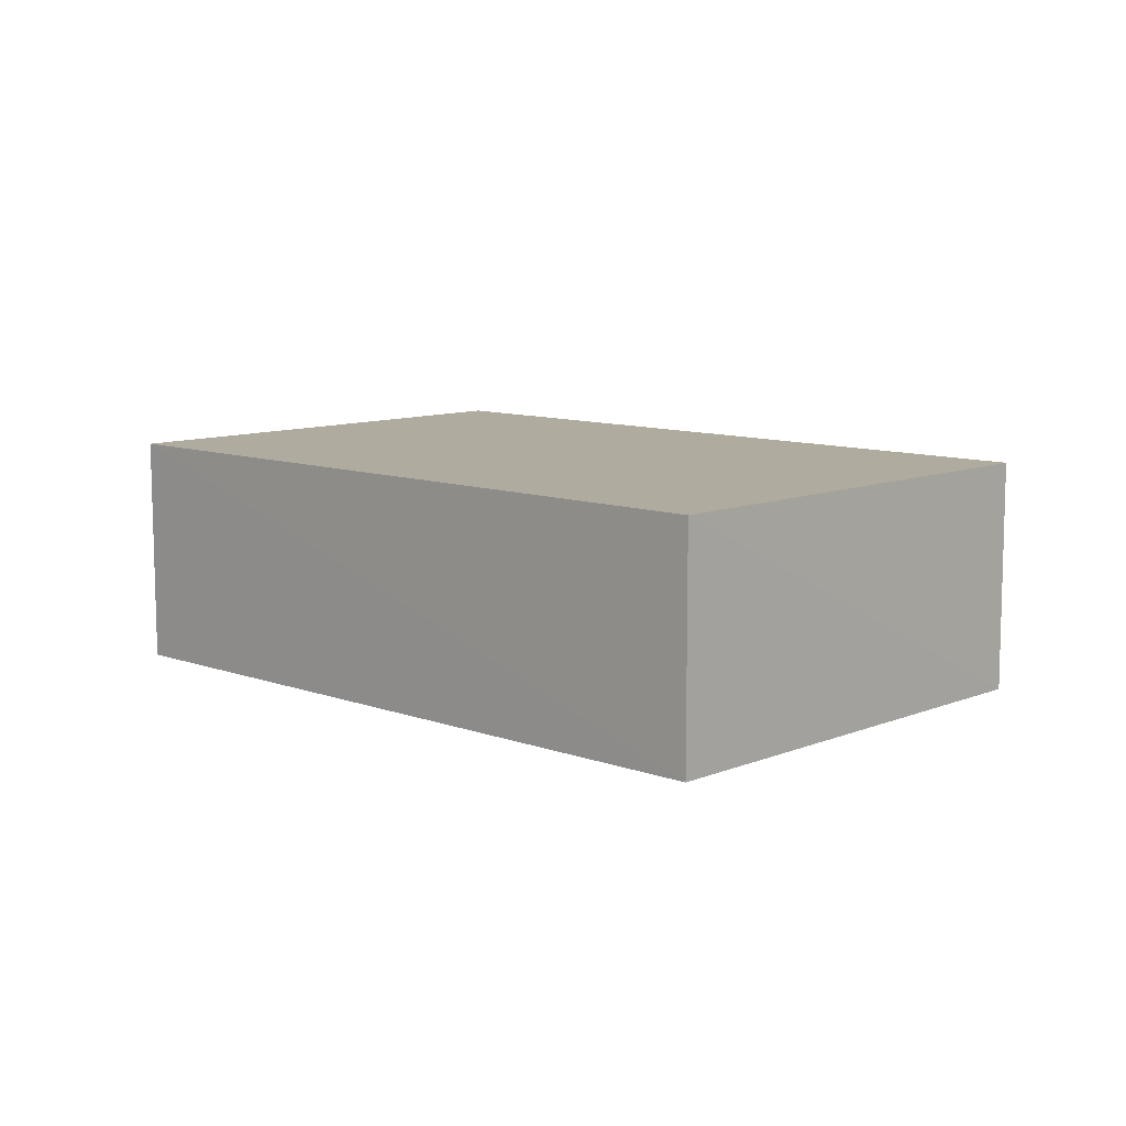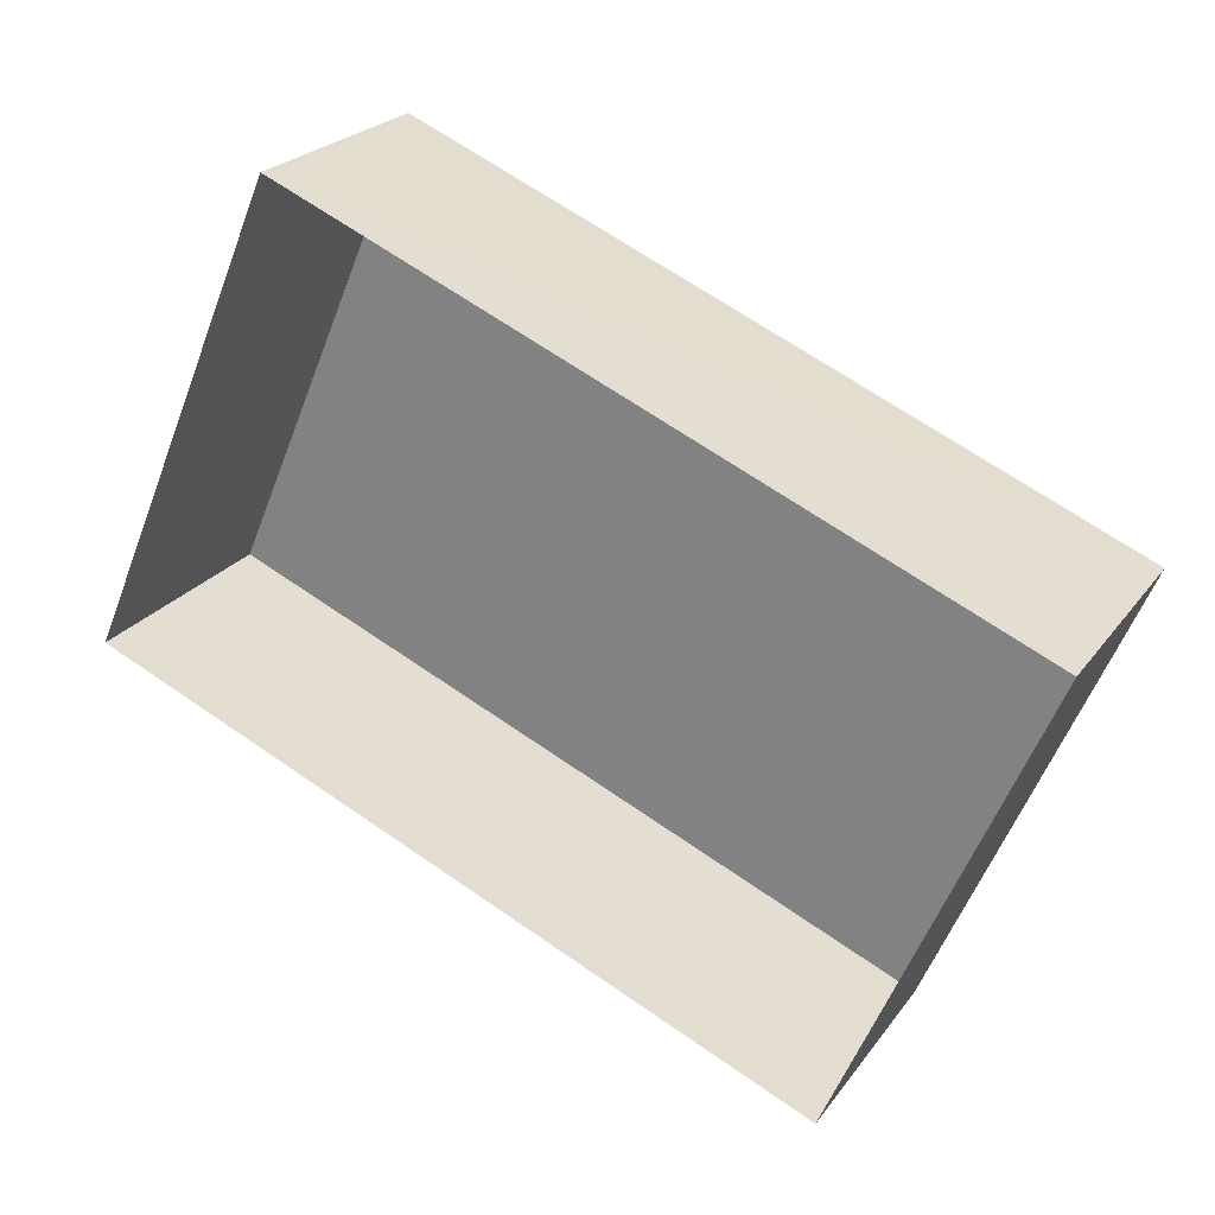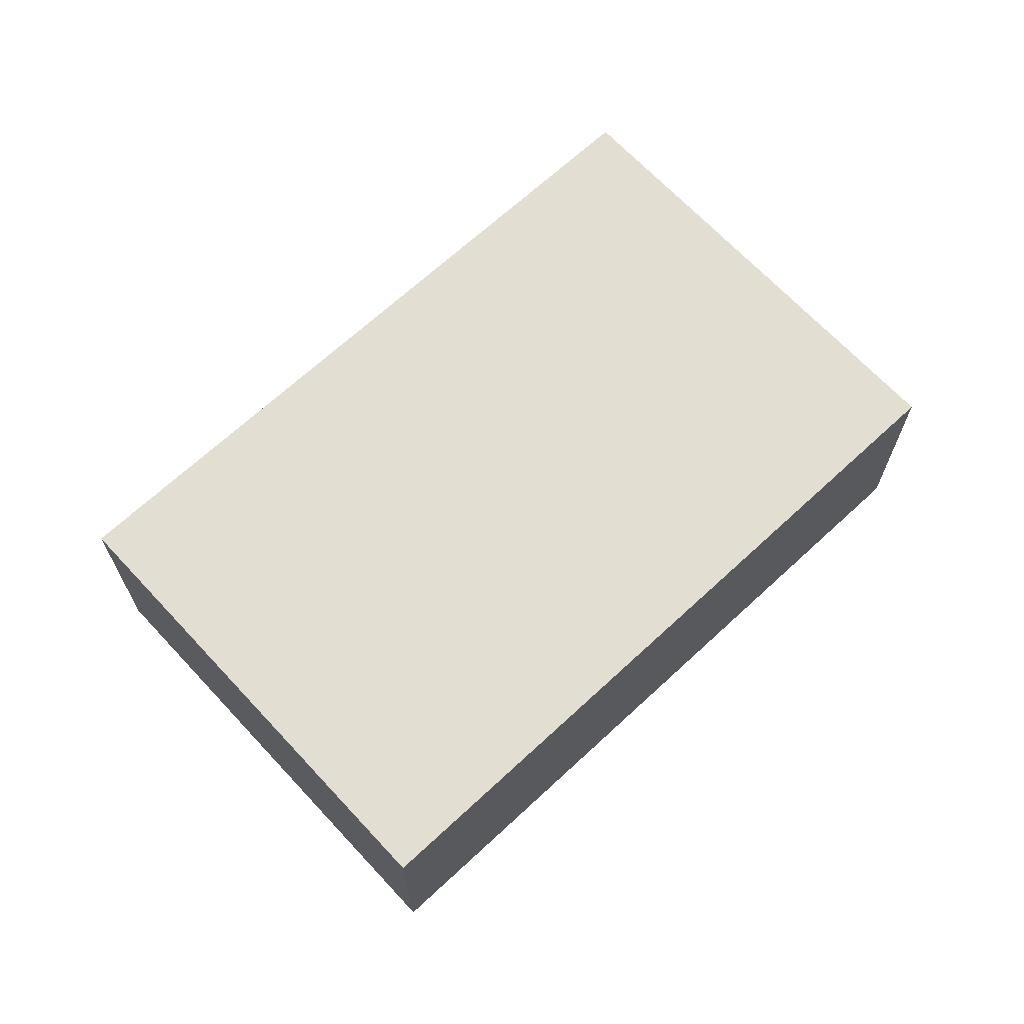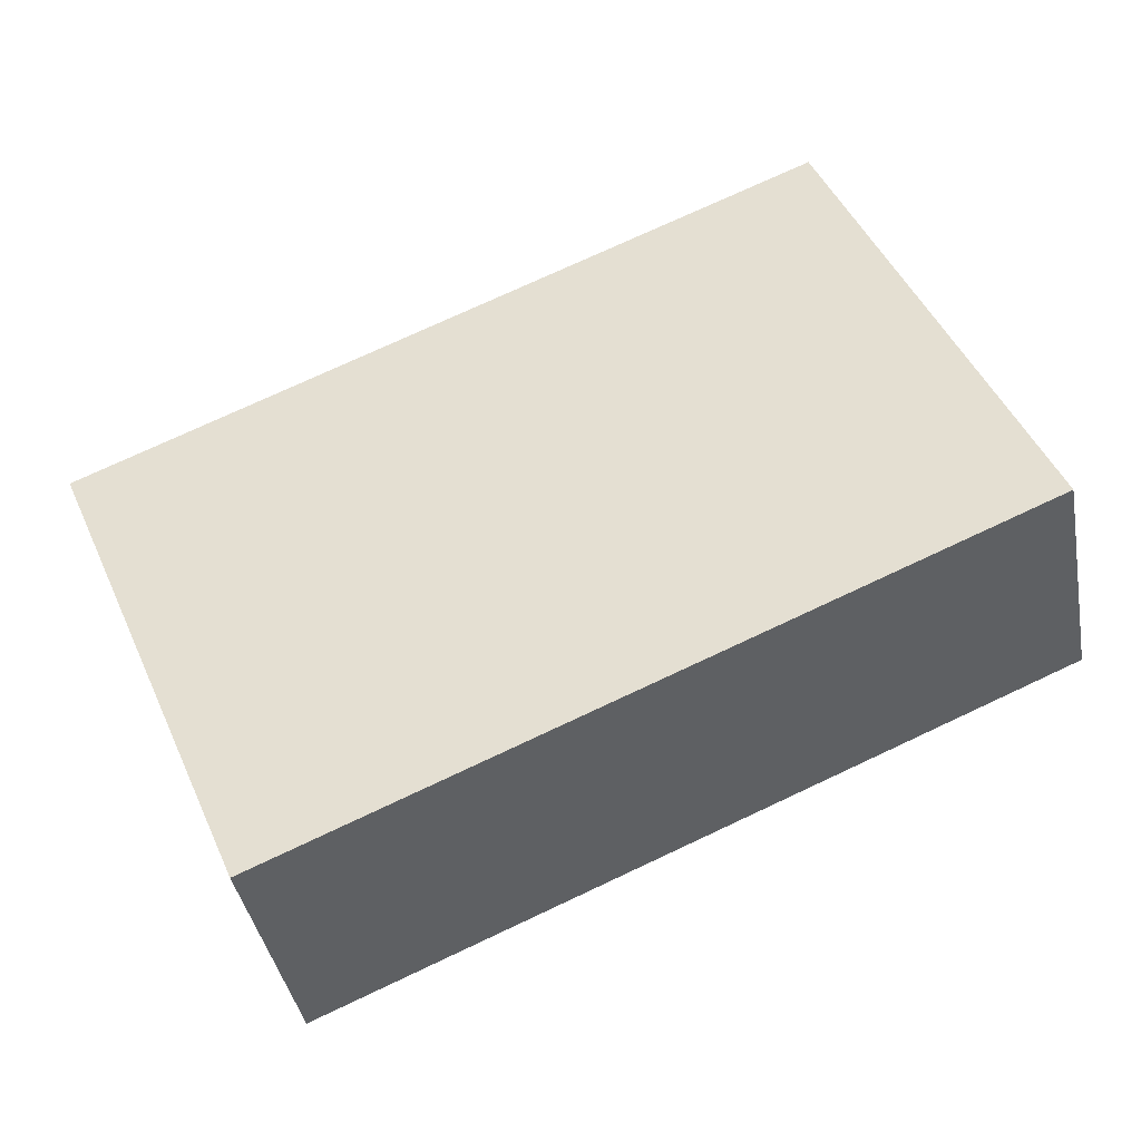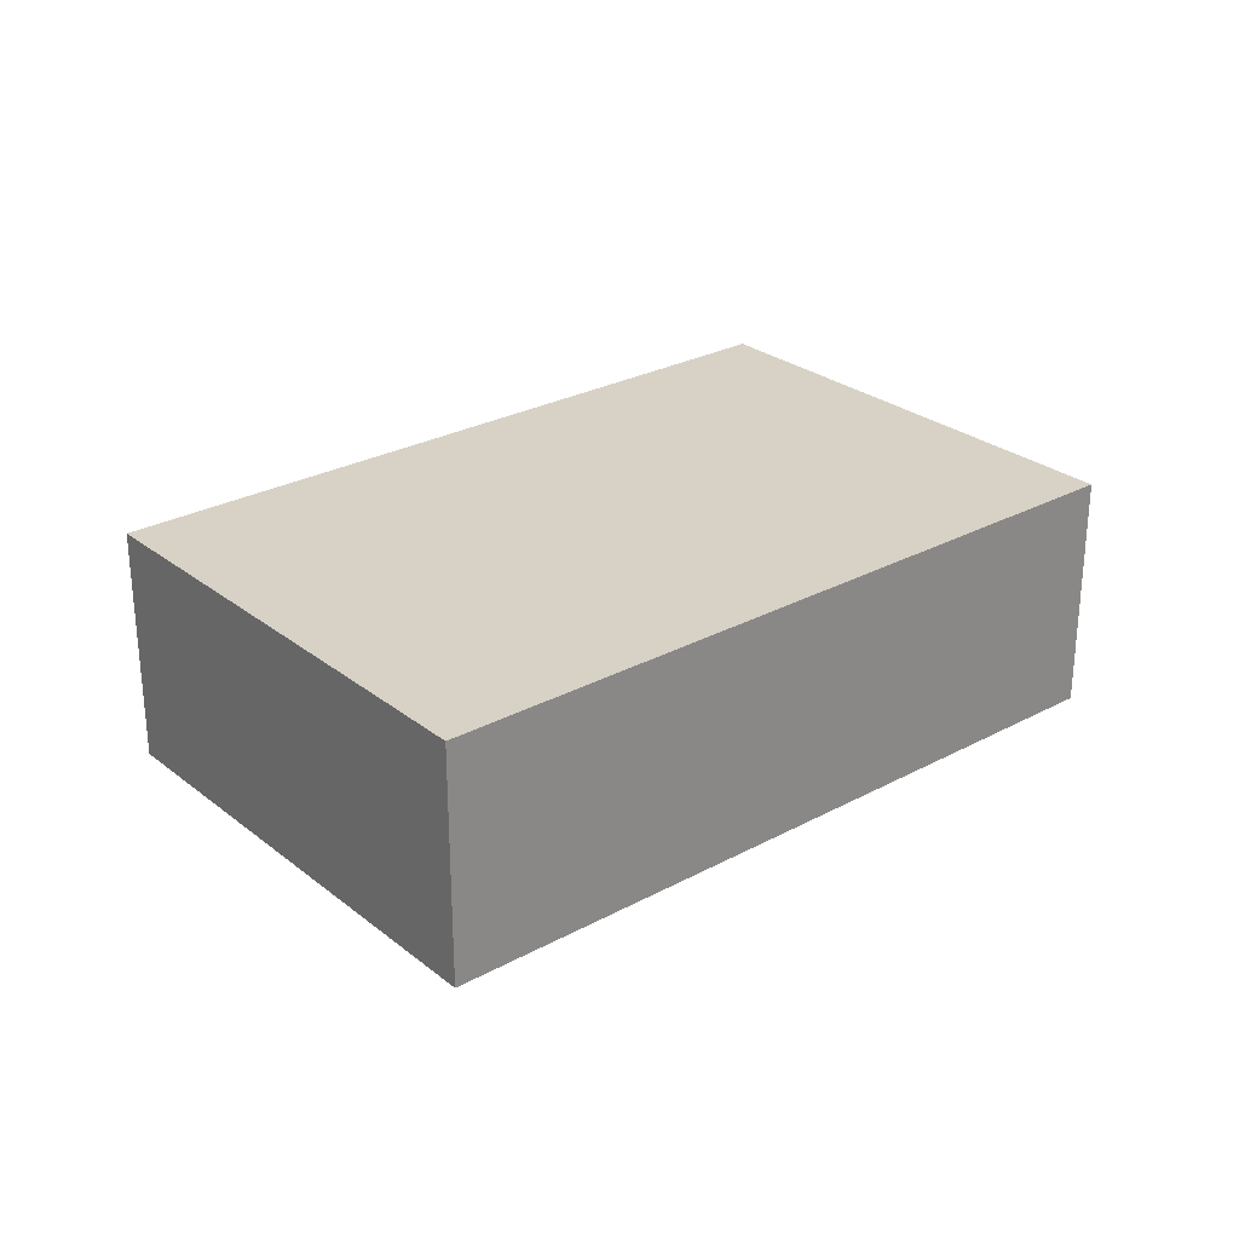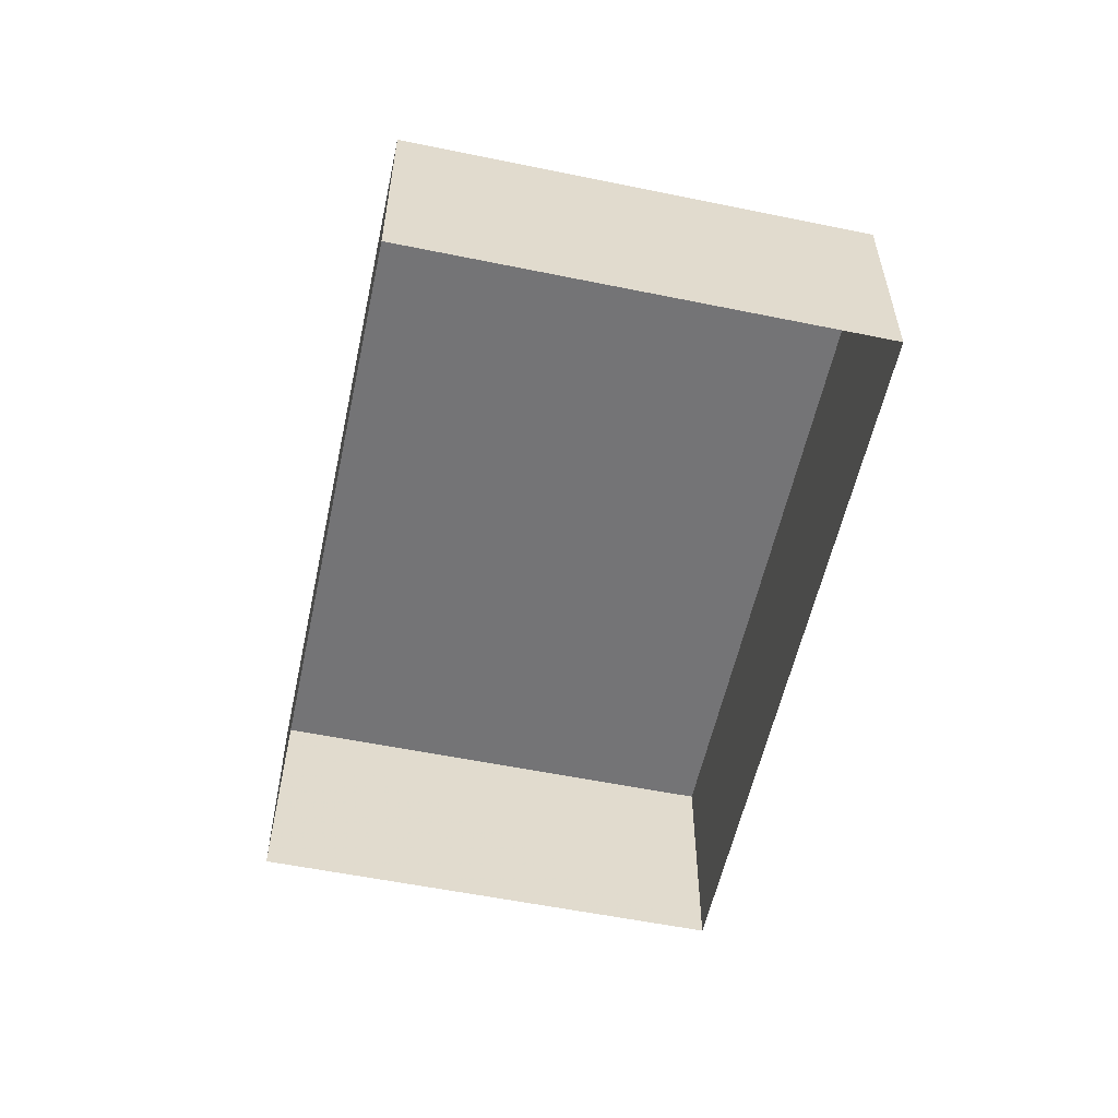
<metadata>
{"format":"obj","ext":"obj","renderer":"f3d","projection":"perspective","resolution":1024,"background":"white","views":[{"elev":9.7,"azim":66.8,"up":"+Z"},{"elev":23.6,"azim":-153.3,"up":"+Y"},{"elev":67.6,"azim":-19.8,"up":"+Z"},{"elev":-40.1,"azim":10.5,"up":"+Y"},{"elev":27.2,"azim":163.3,"up":"+Z"},{"elev":-56.3,"azim":101.0,"up":"+Z"}]}
</metadata>
<code>
v -5560 -3.45e+04 4.964
v -5551 -3.45e+04 4.962
v -5558 -3.451e+04 4.961
v -5553 -3.45e+04 4.965
v -5551 -3.45e+04 7.283
v -5560 -3.45e+04 7.284
v -5558 -3.451e+04 7.282
v -5553 -3.45e+04 7.286
f 1 2 3
f 1 4 2
f 5 6 7
f 5 8 6
f 7 1 3
f 7 6 1
f 6 4 1
f 6 8 4
f 5 2 4
f 8 5 4
f 7 3 2
f 5 7 2

</code>
